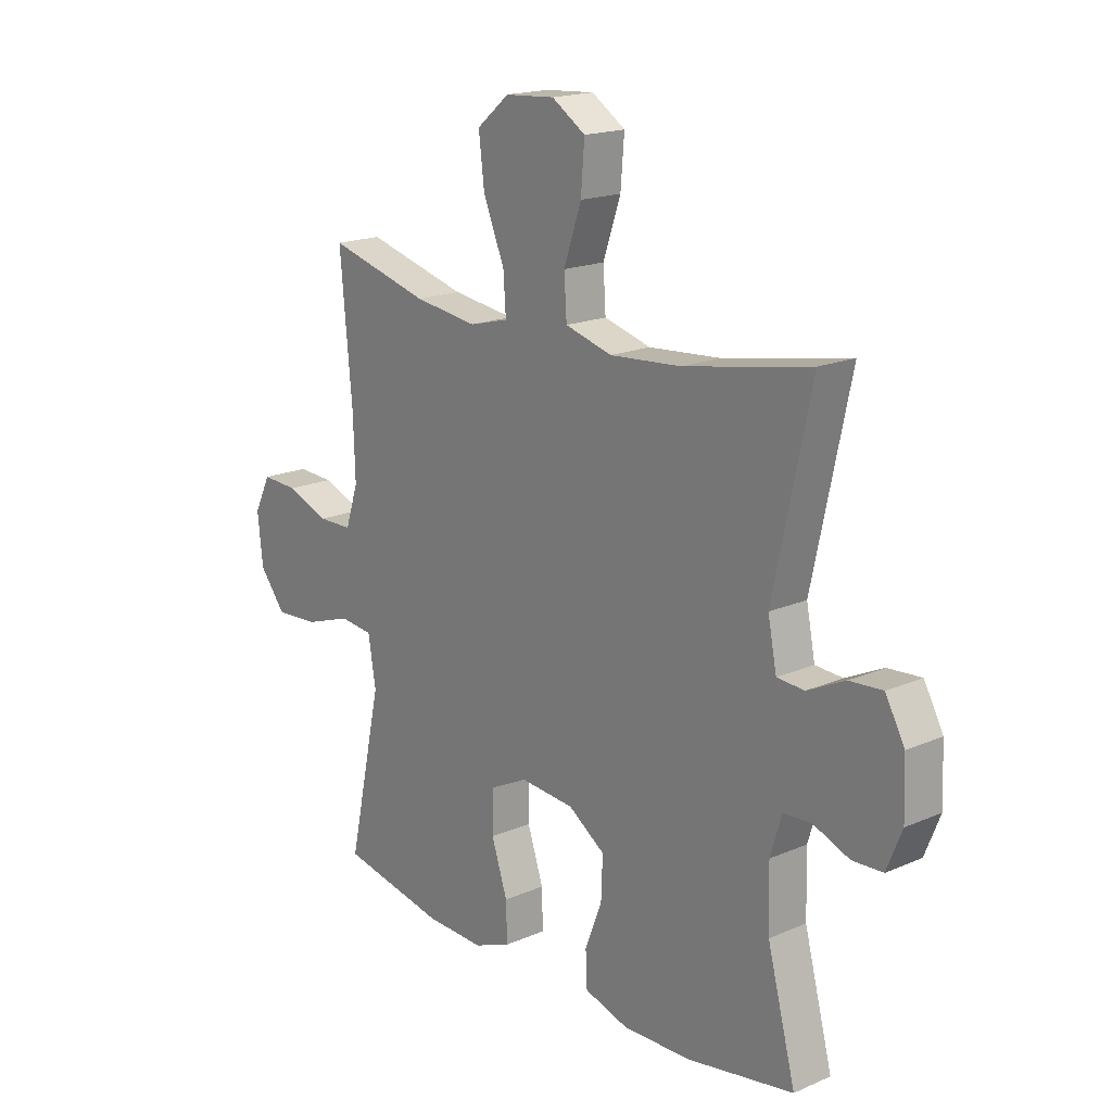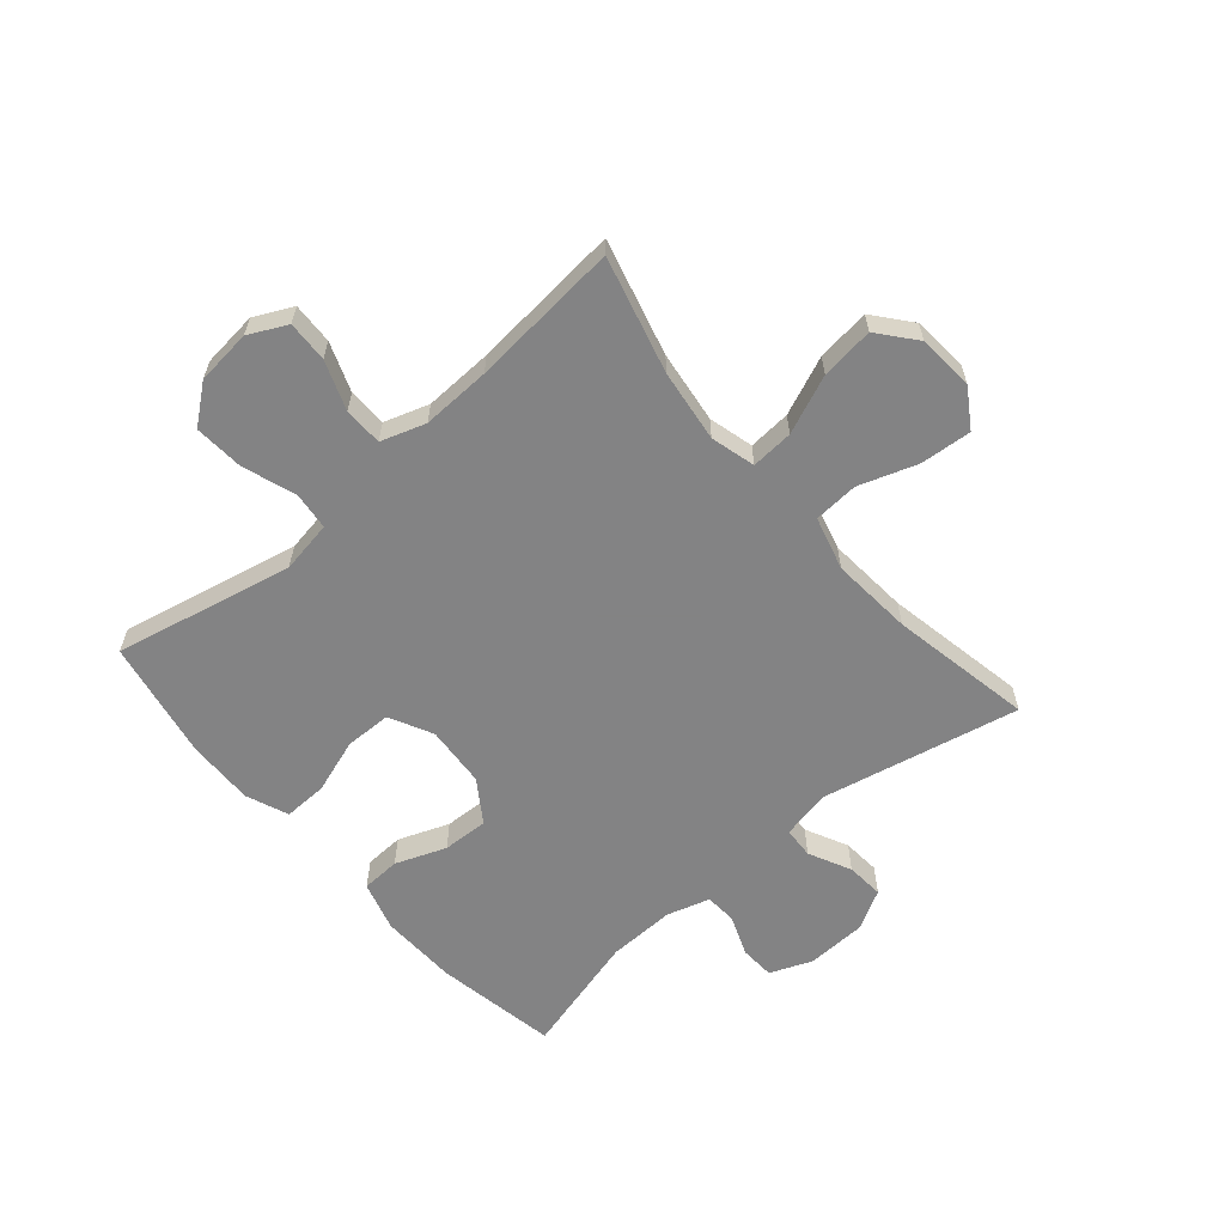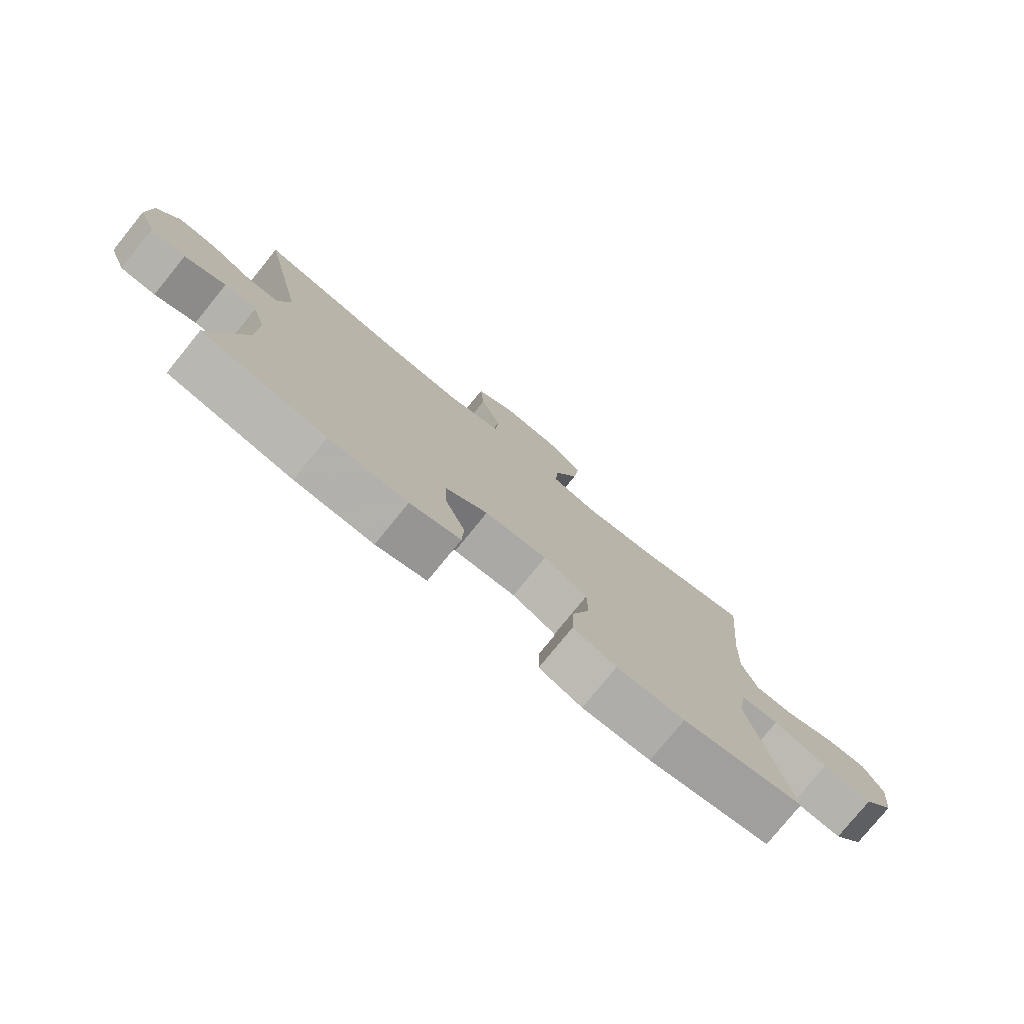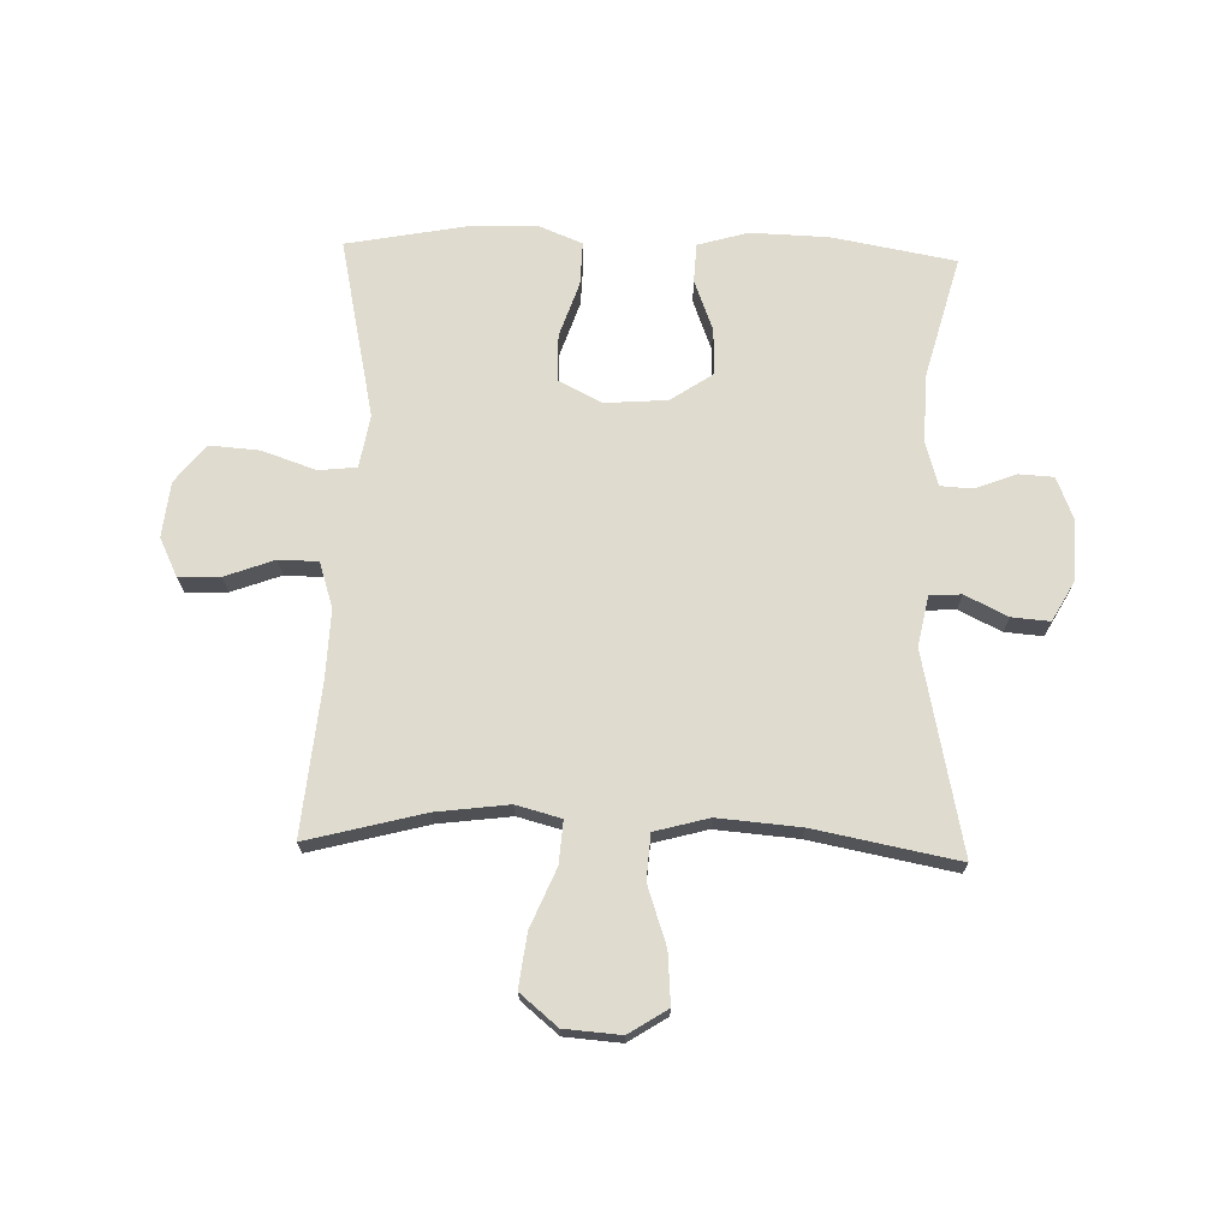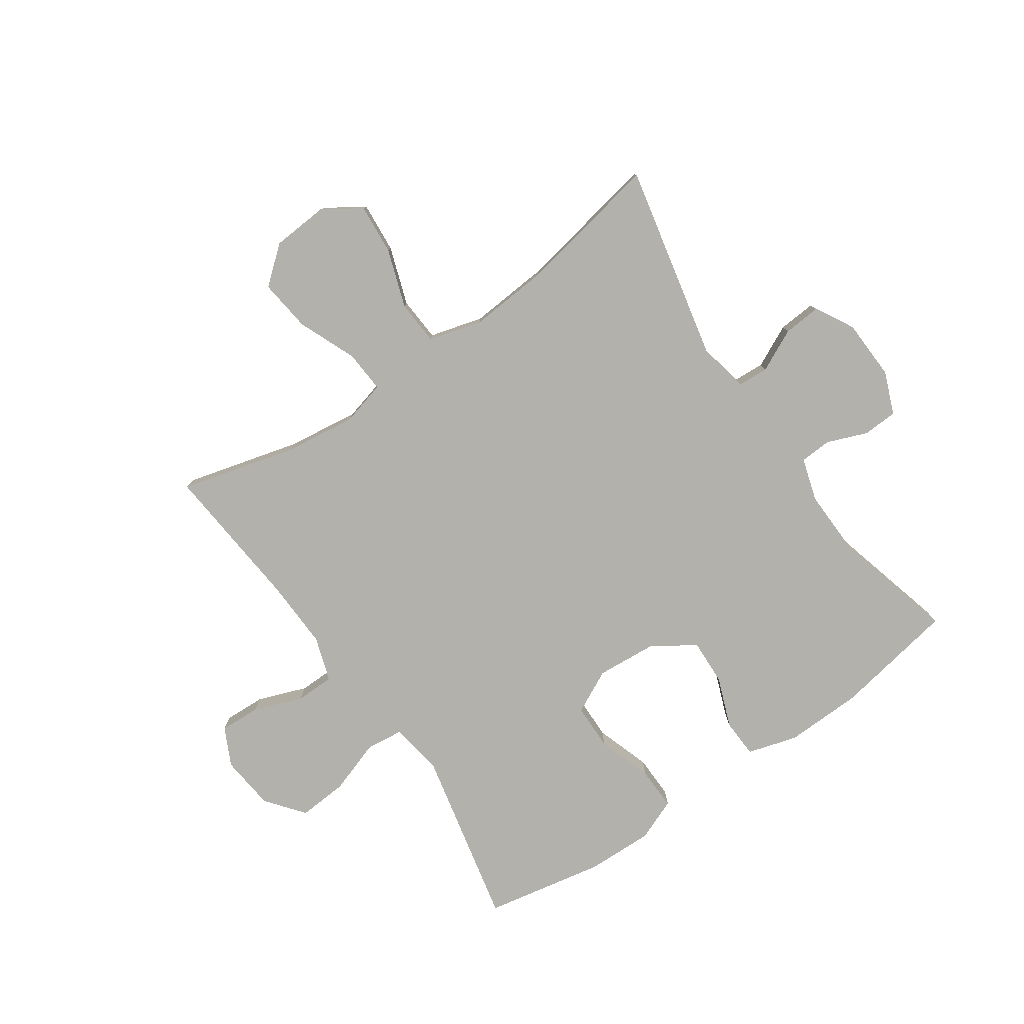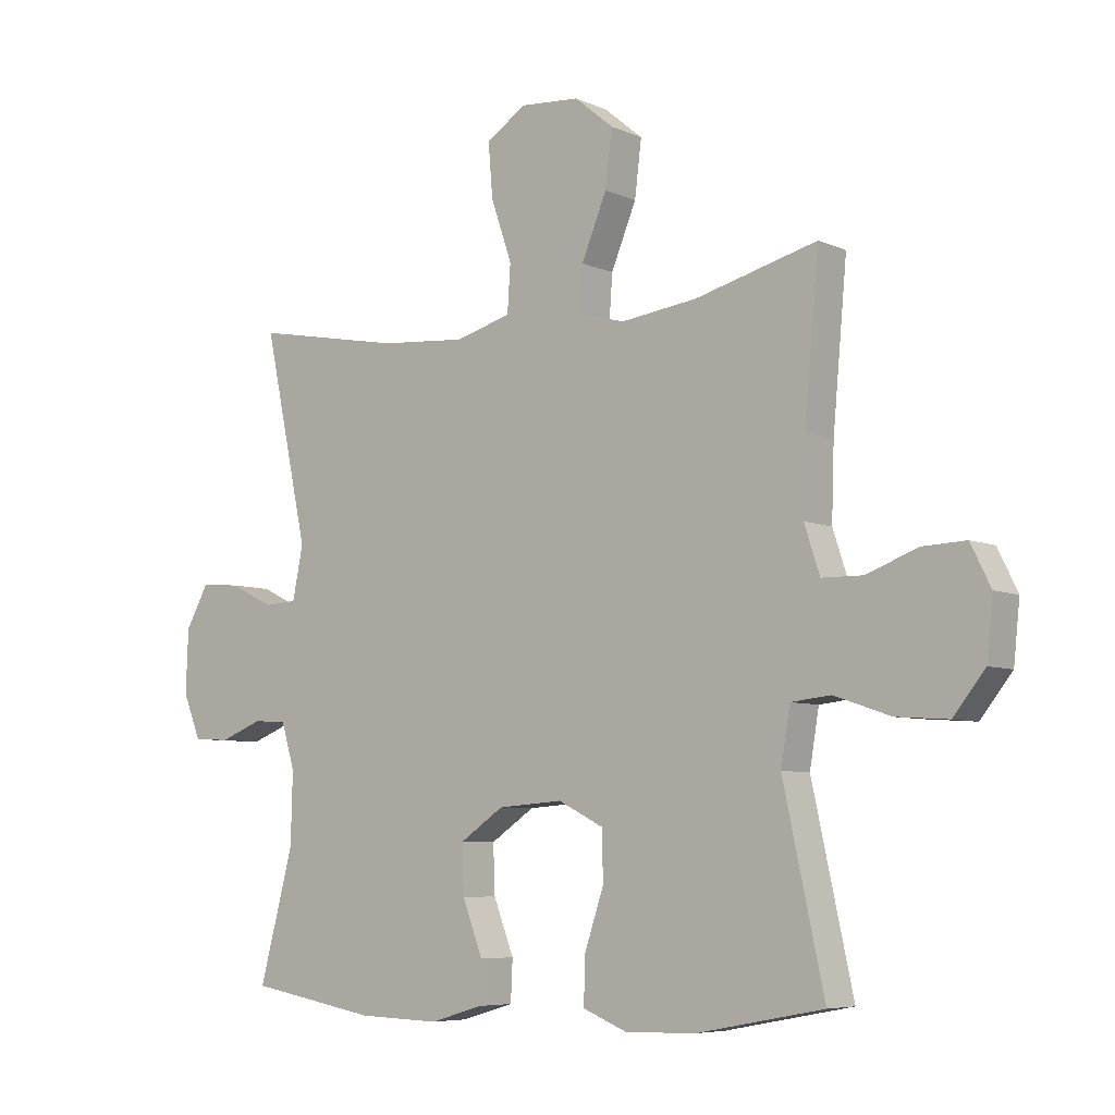
<metadata>
{"format":"obj","ext":"obj","renderer":"f3d","projection":"perspective","resolution":1024,"background":"white","views":[{"elev":18.1,"azim":50.0,"up":"+Z"},{"elev":-61.1,"azim":-49.3,"up":"+Y"},{"elev":-78.0,"azim":140.9,"up":"+Z"},{"elev":70.5,"azim":1.8,"up":"+Y"},{"elev":-79.1,"azim":34.6,"up":"+Y"},{"elev":-6.5,"azim":-142.0,"up":"+Z"}]}
</metadata>
<code>
v -0.5 0.07 -0.5
v -0.434 0.07 -0.196
v -0.449 0.07 -0.107
v -0.513 0.07 -0.1
v -0.604 0.07 -0.131
v -0.688 0.07 -0.137
v -0.739 0.07 -0.073
v -0.749 0.07 0.021
v -0.717 0.07 0.086
v -0.647 0.07 0.083
v -0.564 0.07 0.052
v -0.498 0.07 0.053
v -0.473 0.07 0.129
v -0.477 0.07 0.246
v -0.5 0.07 0.5
v -0.303 0.07 0.448
v -0.18 0.07 0.432
v -0.104 0.07 0.452
v -0.109 0.07 0.524
v -0.15 0.07 0.623
v -0.161 0.07 0.713
v -0.098 0.07 0.765
v -0.002 0.07 0.772
v 0.063 0.07 0.73
v 0.056 0.07 0.643
v 0.022 0.07 0.544
v 0.027 0.07 0.468
v 0.118 0.07 0.443
v 0.257 0.07 0.454
v 0.5 0.07 0.5
v 0.428 0.07 0.164
v 0.445 0.07 0.079
v 0.498 0.07 0.076
v 0.57 0.07 0.111
v 0.634 0.07 0.116
v 0.671 0.07 0.049
v 0.675 0.07 -0.053
v 0.646 0.07 -0.125
v 0.587 0.07 -0.128
v 0.518 0.07 -0.101
v 0.464 0.07 -0.104
v 0.442 0.07 -0.177
v 0.445 0.07 -0.292
v 0.5 0.07 -0.5
v 0.292 0.07 -0.537
v 0.16 0.07 -0.541
v 0.075 0.07 -0.516
v 0.072 0.07 -0.45
v 0.105 0.07 -0.364
v 0.108 0.07 -0.286
v 0.037 0.07 -0.238
v -0.068 0.07 -0.23
v -0.142 0.07 -0.267
v -0.143 0.07 -0.346
v -0.112 0.07 -0.439
v -0.11 0.07 -0.513
v -0.182 0.07 -0.542
v -0.296 0.07 -0.539
v -0.5 0 -0.5
v -0.434 0 -0.196
v -0.449 0 -0.107
v -0.513 0 -0.1
v -0.604 0 -0.131
v -0.688 0 -0.137
v -0.739 0 -0.073
v -0.749 0 0.021
v -0.717 0 0.086
v -0.647 0 0.083
v -0.564 0 0.052
v -0.498 0 0.053
v -0.473 0 0.129
v -0.477 0 0.246
v -0.5 0 0.5
v -0.303 0 0.448
v -0.18 0 0.432
v -0.104 0 0.452
v -0.109 0 0.524
v -0.15 0 0.623
v -0.161 0 0.713
v -0.098 0 0.765
v -0.002 0 0.772
v 0.063 0 0.73
v 0.056 0 0.643
v 0.022 0 0.544
v 0.027 0 0.468
v 0.118 0 0.443
v 0.257 0 0.454
v 0.5 0 0.5
v 0.428 0 0.164
v 0.445 0 0.079
v 0.498 0 0.076
v 0.57 0 0.111
v 0.634 0 0.116
v 0.671 0 0.049
v 0.675 0 -0.053
v 0.646 0 -0.125
v 0.587 0 -0.128
v 0.518 0 -0.101
v 0.464 0 -0.104
v 0.442 0 -0.177
v 0.445 0 -0.292
v 0.5 0 -0.5
v 0.292 0 -0.537
v 0.16 0 -0.541
v 0.075 0 -0.516
v 0.072 0 -0.45
v 0.105 0 -0.364
v 0.108 0 -0.286
v 0.037 0 -0.238
v -0.068 0 -0.23
v -0.142 0 -0.267
v -0.143 0 -0.346
v -0.112 0 -0.439
v -0.11 0 -0.513
v -0.182 0 -0.542
v -0.296 0 -0.539
f 58 1 2
f 57 58 2
f 56 57 2
f 55 56 2
f 54 55 2
f 53 54 2 3
f 52 53 3
f 51 52 3
f 47 48 49
f 46 47 49
f 45 46 49
f 44 45 49
f 43 44 49
f 42 43 49 50
f 41 42 50 51
f 38 39 40
f 37 38 40
f 36 37 40
f 35 36 40
f 34 35 40
f 33 34 40
f 32 33 40 41
f 41 51 3
f 32 41 3
f 31 32 3
f 24 25 26
f 23 24 26
f 22 23 26
f 21 22 26
f 20 21 26
f 19 20 26
f 18 19 26 27
f 17 18 27 28
f 14 15 16
f 13 14 16 17
f 12 13 17 28
f 9 10 11
f 8 9 11
f 7 8 11
f 6 7 11
f 5 6 11
f 4 5 11
f 4 11 12
f 3 4 12
f 31 3 12
f 30 31 12
f 29 30 12
f 12 28 29
f 60 59 116
f 60 116 115
f 60 115 114
f 60 114 113
f 60 113 112
f 61 60 112 111
f 61 111 110
f 61 110 109
f 107 106 105
f 107 105 104
f 107 104 103
f 107 103 102
f 107 102 101
f 108 107 101 100
f 109 108 100 99
f 98 97 96
f 98 96 95
f 98 95 94
f 98 94 93
f 98 93 92
f 98 92 91
f 99 98 91 90
f 61 109 99
f 61 99 90
f 61 90 89
f 84 83 82
f 84 82 81
f 84 81 80
f 84 80 79
f 84 79 78
f 84 78 77
f 85 84 77 76
f 86 85 76 75
f 74 73 72
f 75 74 72 71
f 86 75 71 70
f 69 68 67
f 69 67 66
f 69 66 65
f 69 65 64
f 69 64 63
f 69 63 62
f 70 69 62
f 70 62 61
f 70 61 89
f 70 89 88
f 70 88 87
f 87 86 70
f 1 59 60 2
f 2 60 61 3
f 3 61 62 4
f 4 62 63 5
f 5 63 64 6
f 6 64 65 7
f 7 65 66 8
f 8 66 67 9
f 9 67 68 10
f 10 68 69 11
f 11 69 70 12
f 12 70 71 13
f 13 71 72 14
f 14 72 73 15
f 15 73 74 16
f 16 74 75 17
f 17 75 76 18
f 18 76 77 19
f 19 77 78 20
f 20 78 79 21
f 21 79 80 22
f 22 80 81 23
f 23 81 82 24
f 24 82 83 25
f 25 83 84 26
f 26 84 85 27
f 27 85 86 28
f 28 86 87 29
f 29 87 88 30
f 30 88 89 31
f 31 89 90 32
f 32 90 91 33
f 33 91 92 34
f 34 92 93 35
f 35 93 94 36
f 36 94 95 37
f 37 95 96 38
f 38 96 97 39
f 39 97 98 40
f 40 98 99 41
f 41 99 100 42
f 42 100 101 43
f 43 101 102 44
f 44 102 103 45
f 45 103 104 46
f 46 104 105 47
f 47 105 106 48
f 48 106 107 49
f 49 107 108 50
f 50 108 109 51
f 51 109 110 52
f 52 110 111 53
f 53 111 112 54
f 54 112 113 55
f 55 113 114 56
f 56 114 115 57
f 57 115 116 58
f 58 116 59 1

</code>
